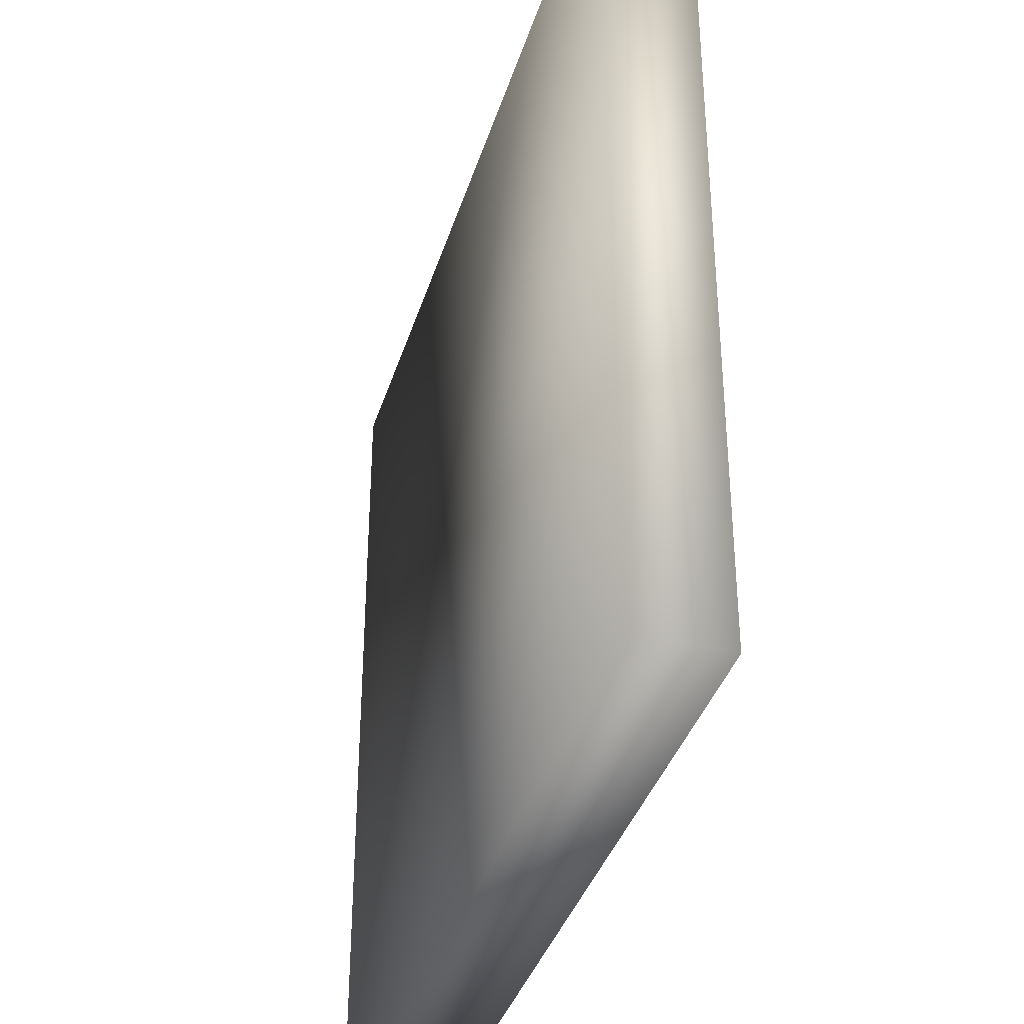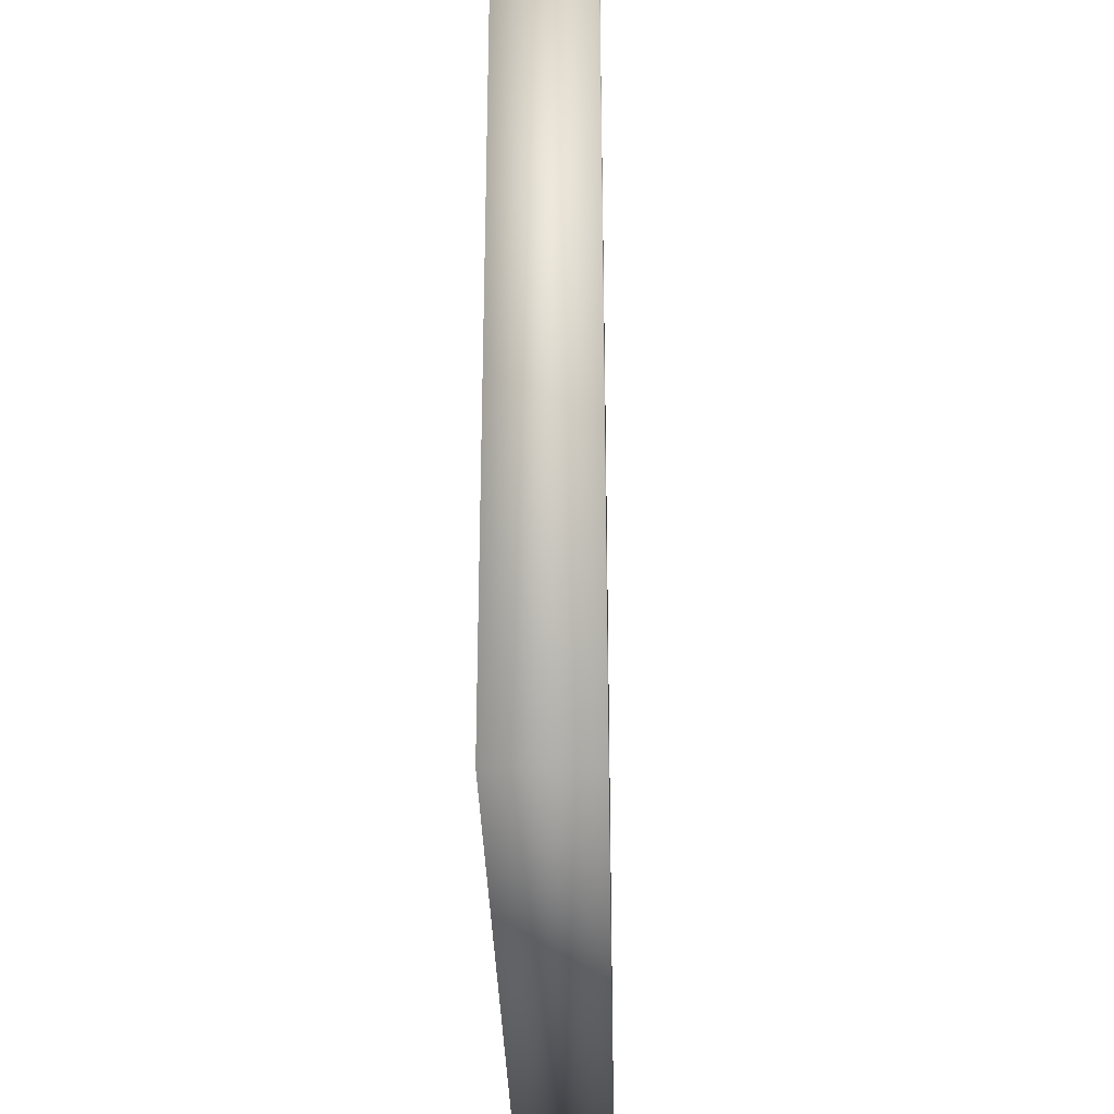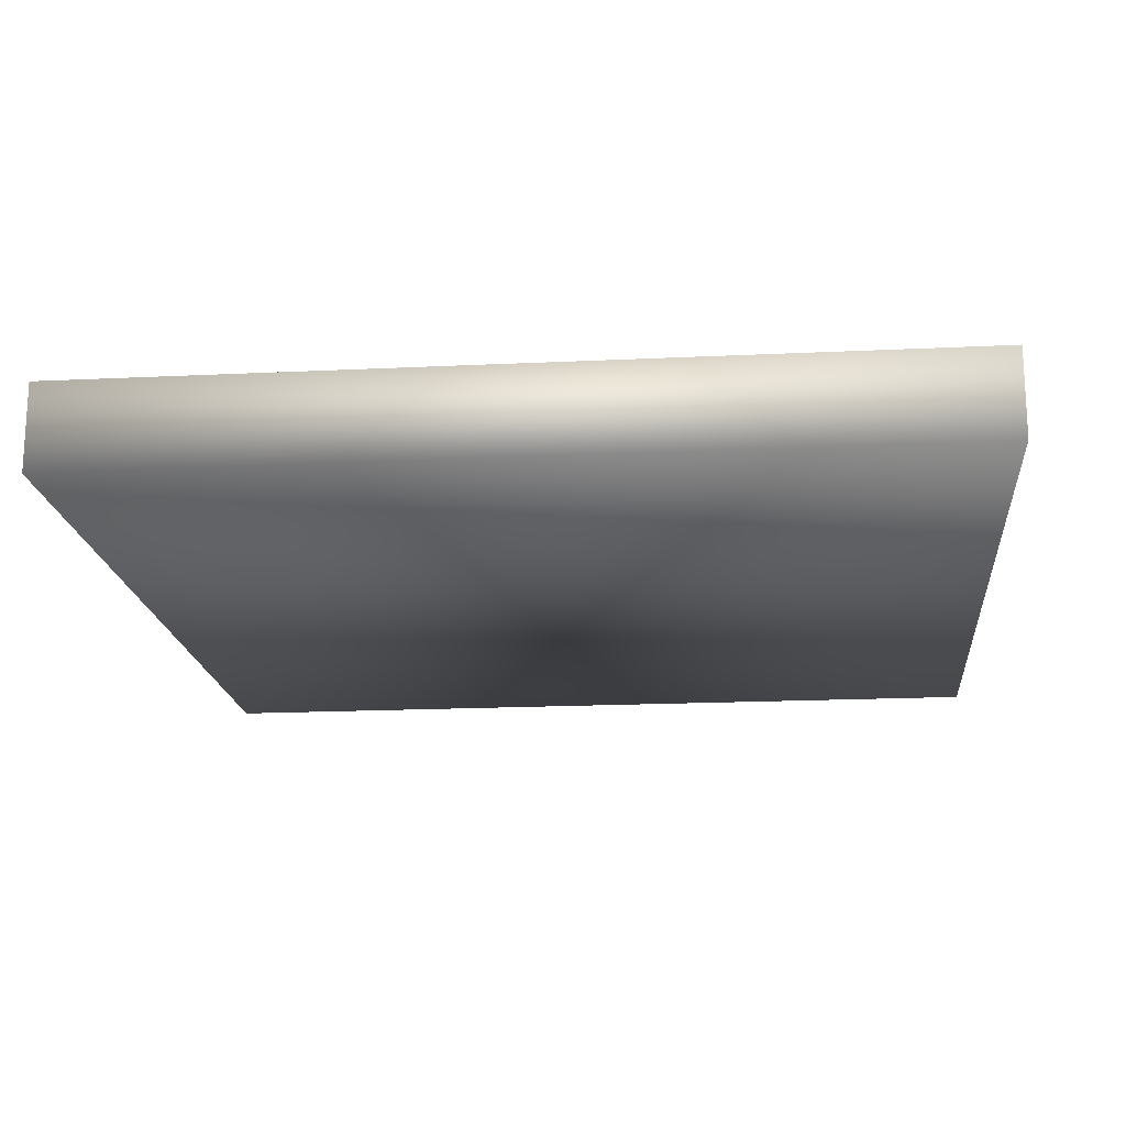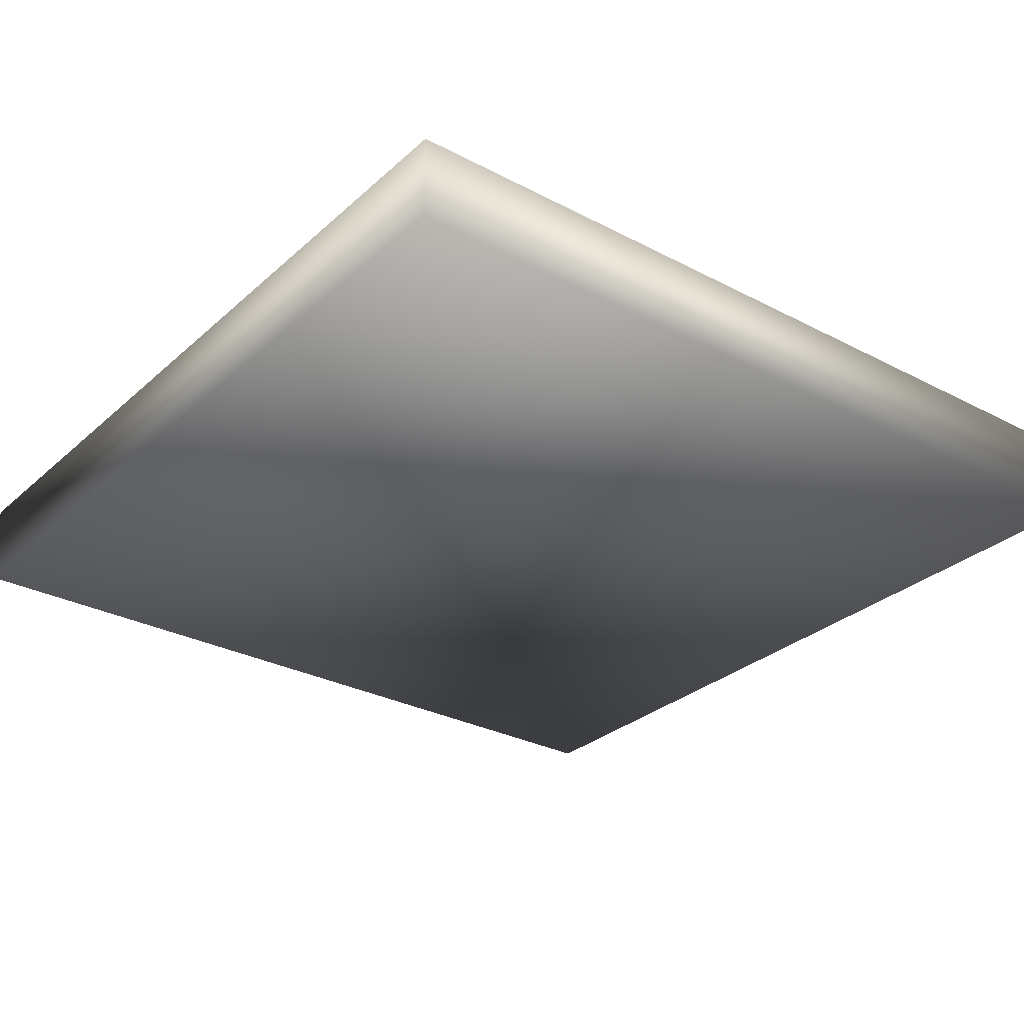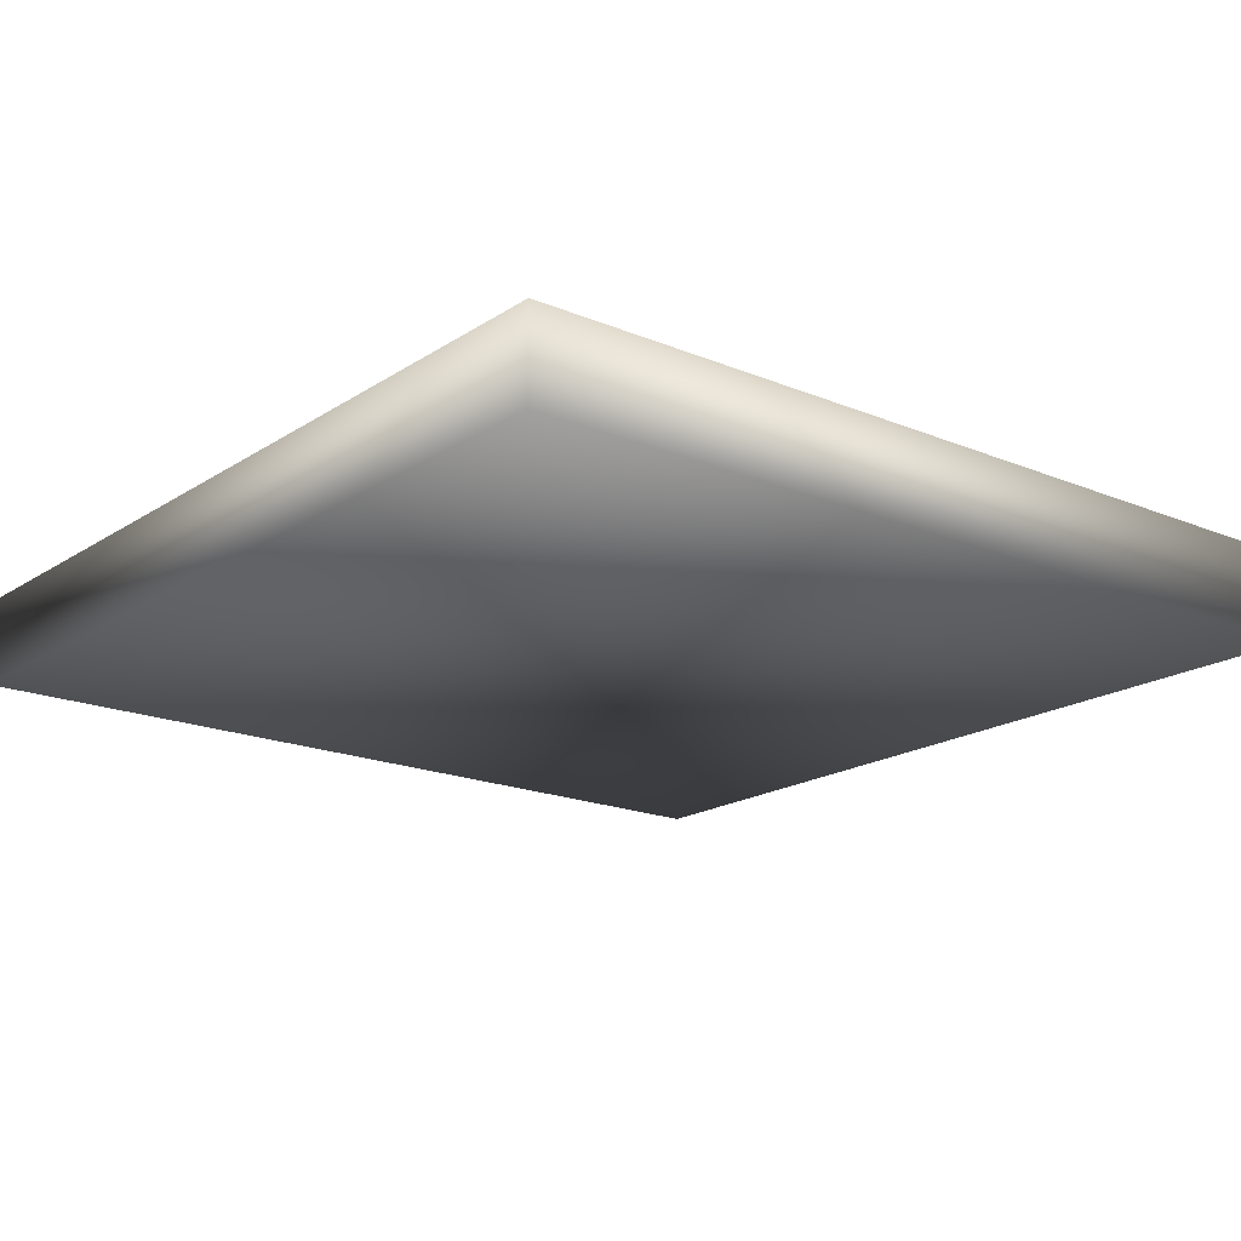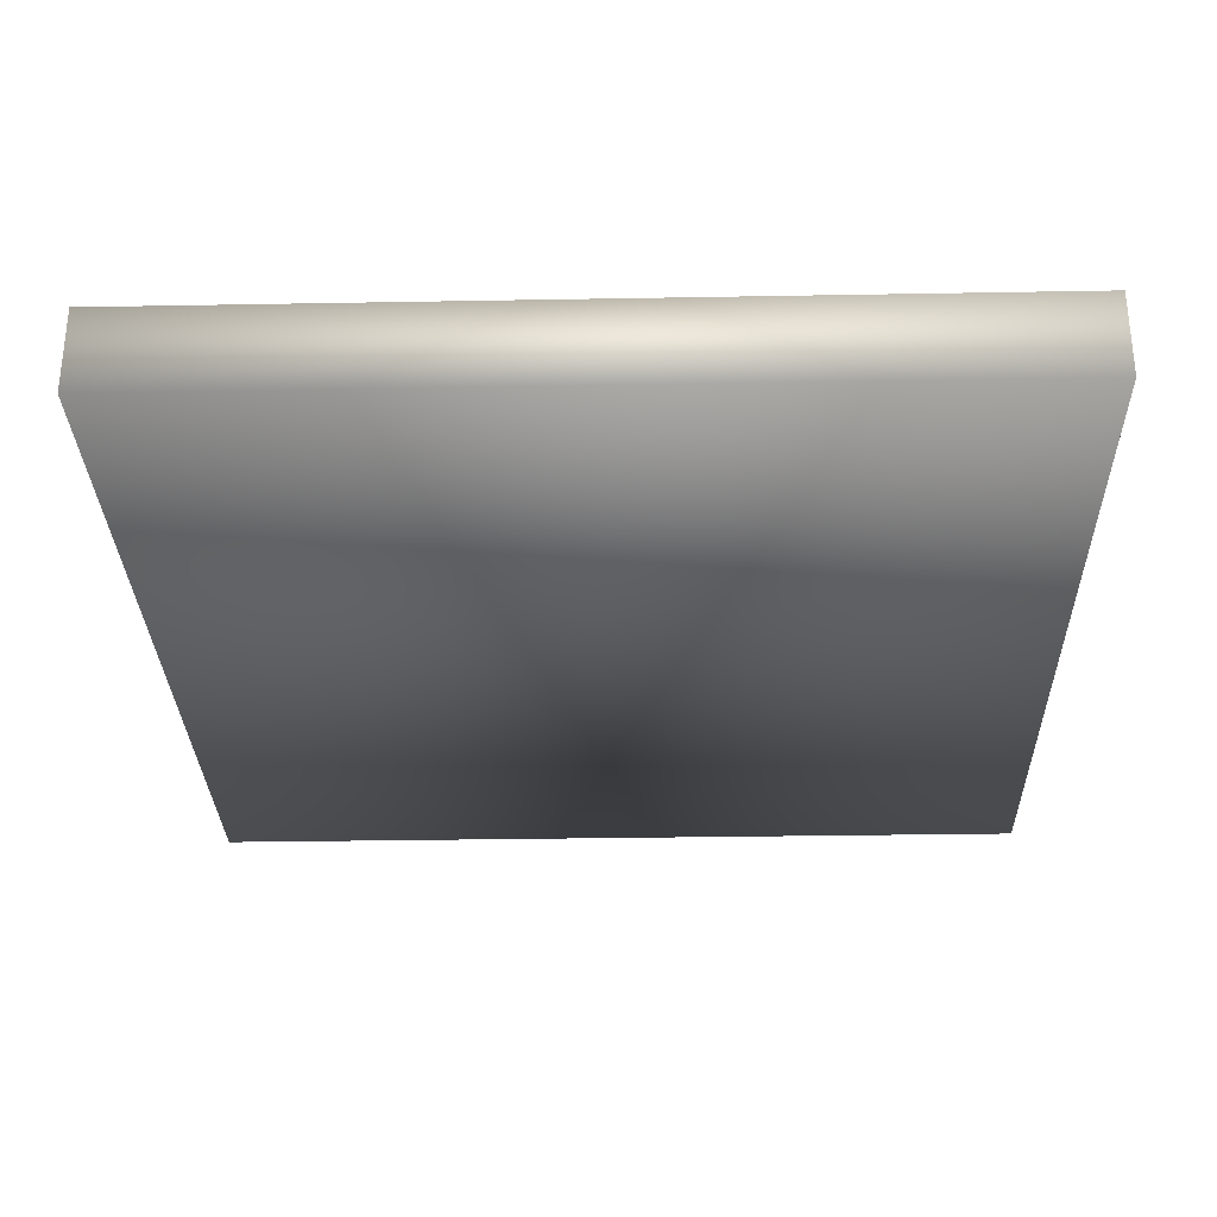
<metadata>
{"format":"obj","ext":"obj","renderer":"f3d","projection":"perspective","resolution":1024,"background":"white","views":[{"elev":-37.2,"azim":73.6,"up":"+Z"},{"elev":-32.1,"azim":-88.7,"up":"+Z"},{"elev":-17.8,"azim":-84.6,"up":"+Y"},{"elev":-29.4,"azim":-127.7,"up":"+Y"},{"elev":-18.3,"azim":141.2,"up":"+Y"},{"elev":-30.0,"azim":1.5,"up":"+Y"}]}
</metadata>
<code>
o Box001
v 0 0 0
v 0 2e-06 -10
v 10 2e-06 -10
v 10 0 0
v 0 1 0
v 10 1 0
v 10 1 -10
v 0 1 -10
f 1 2 3 4
f 5 6 7 8
f 1 4 6 5
f 4 3 7 6
f 3 2 8 7
f 2 1 5 8

</code>
